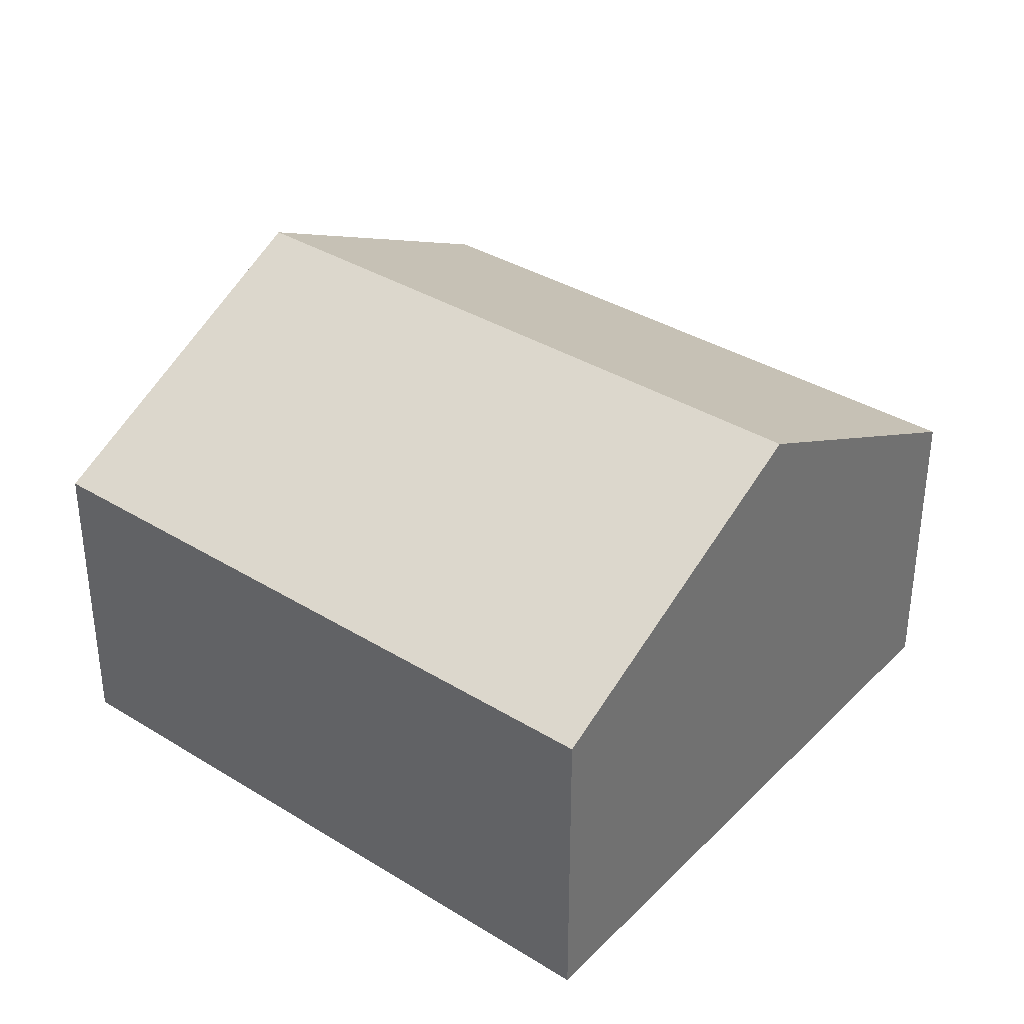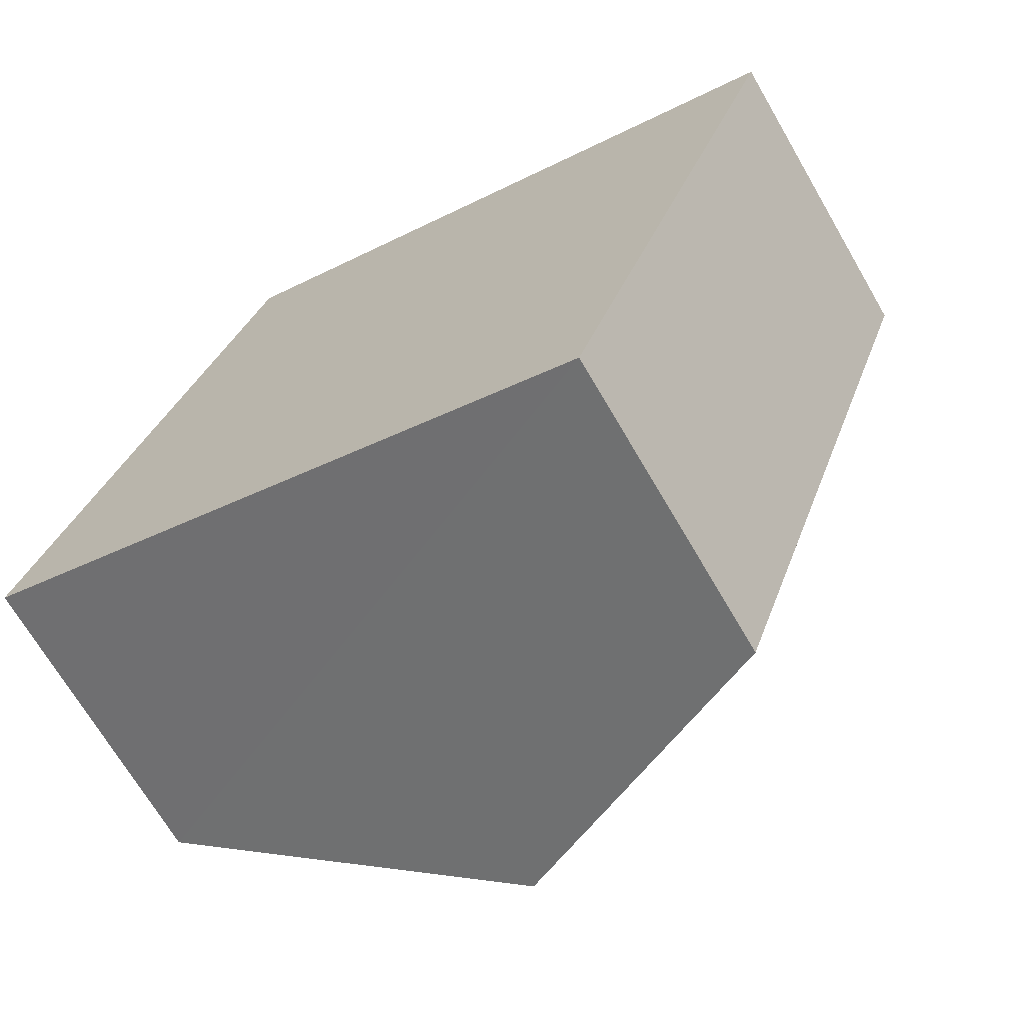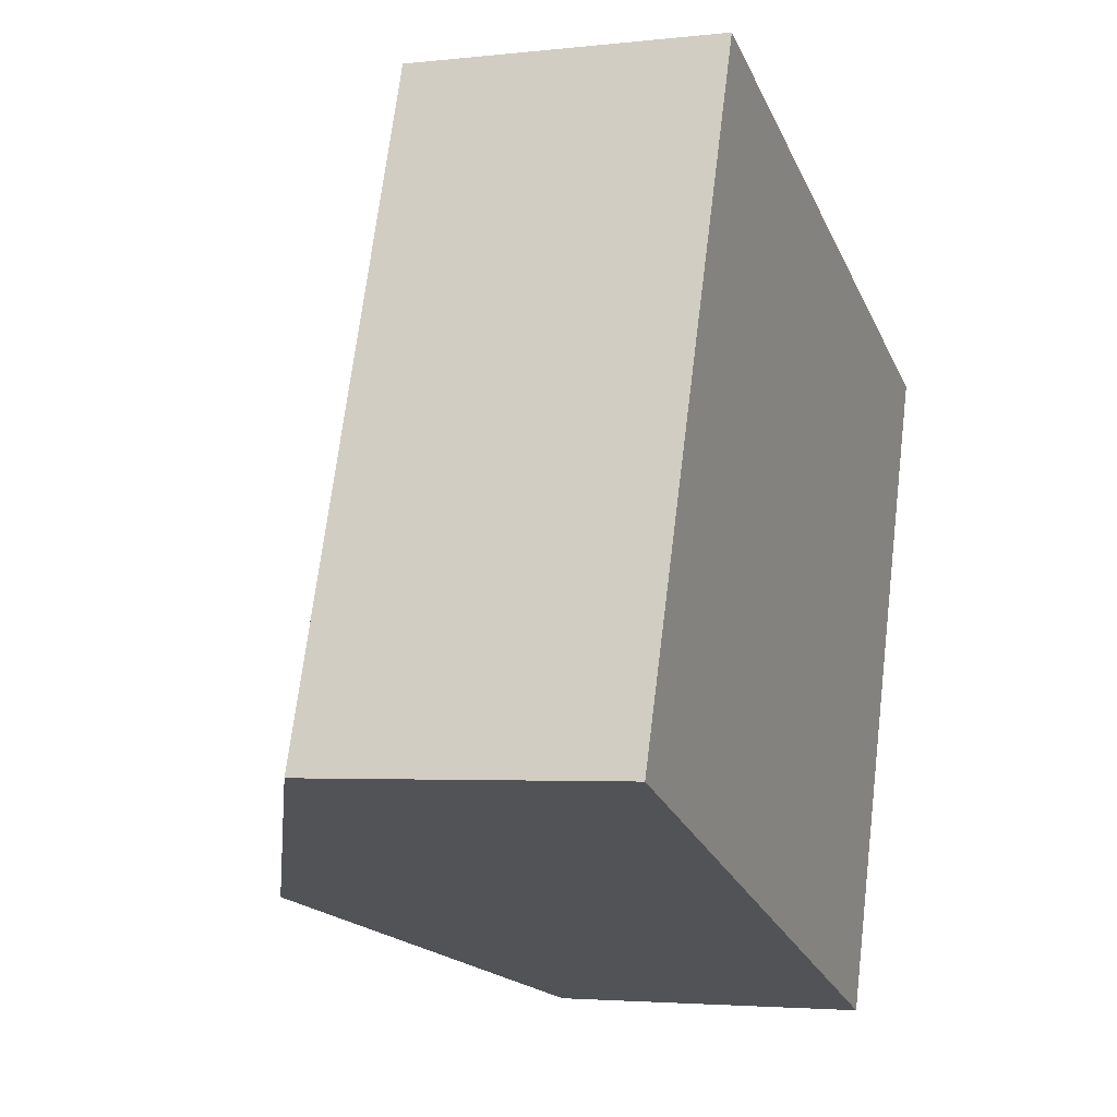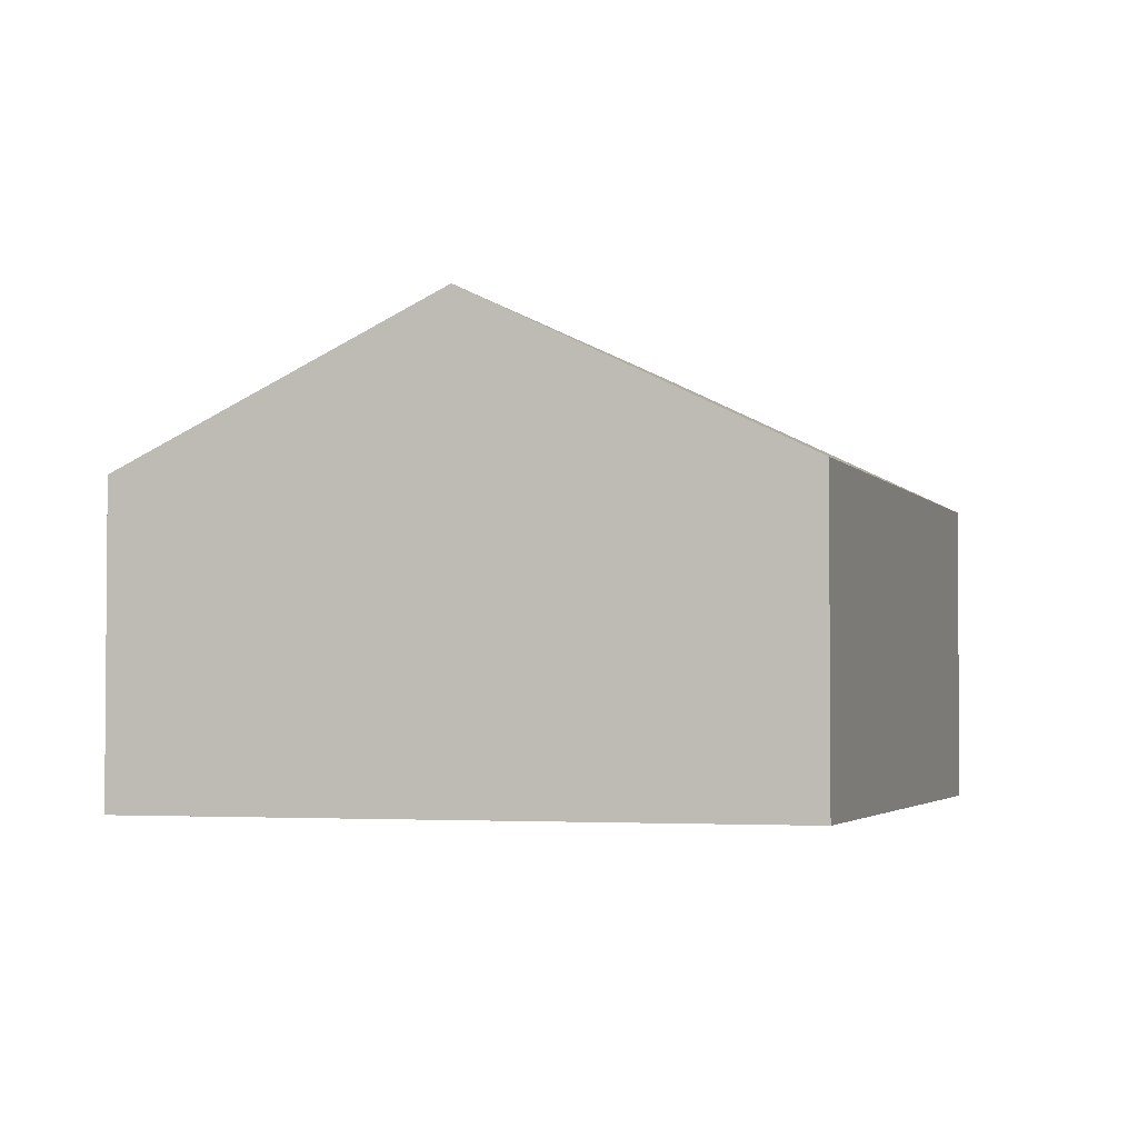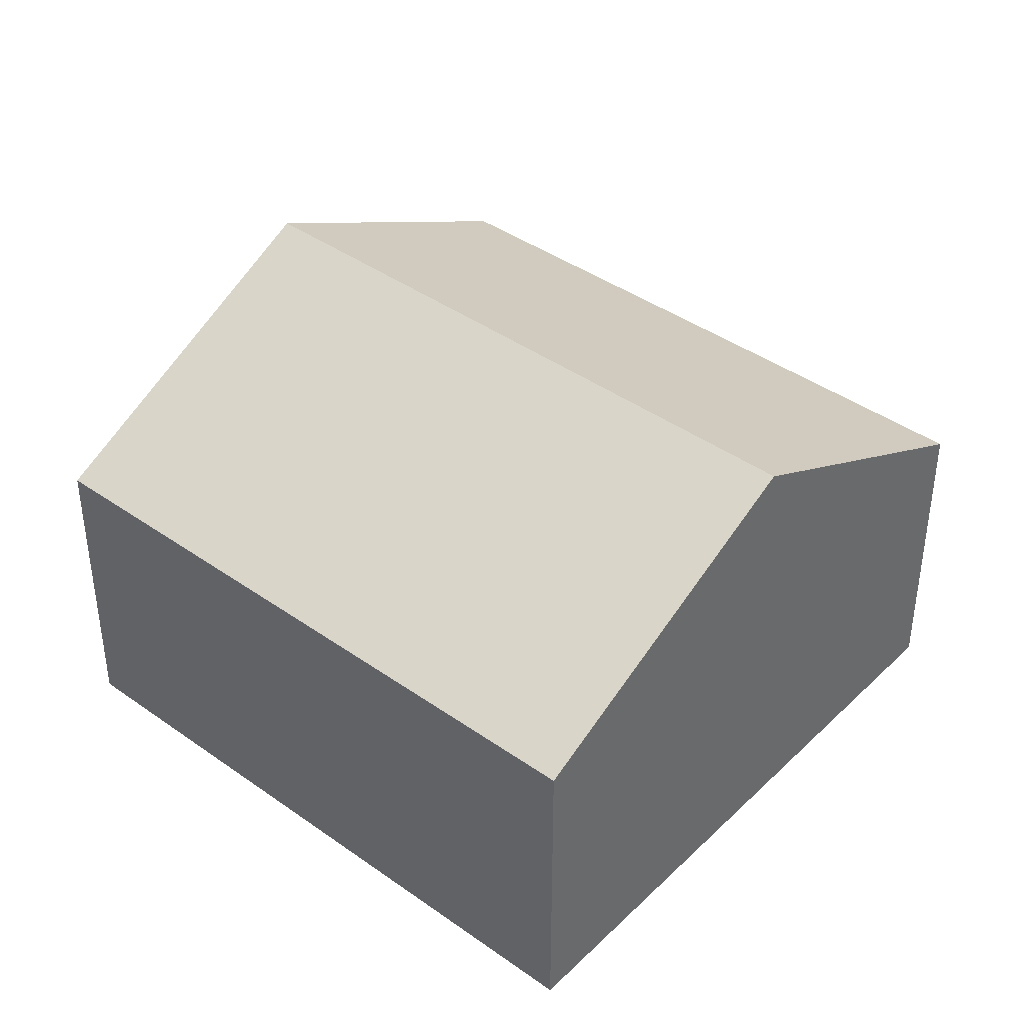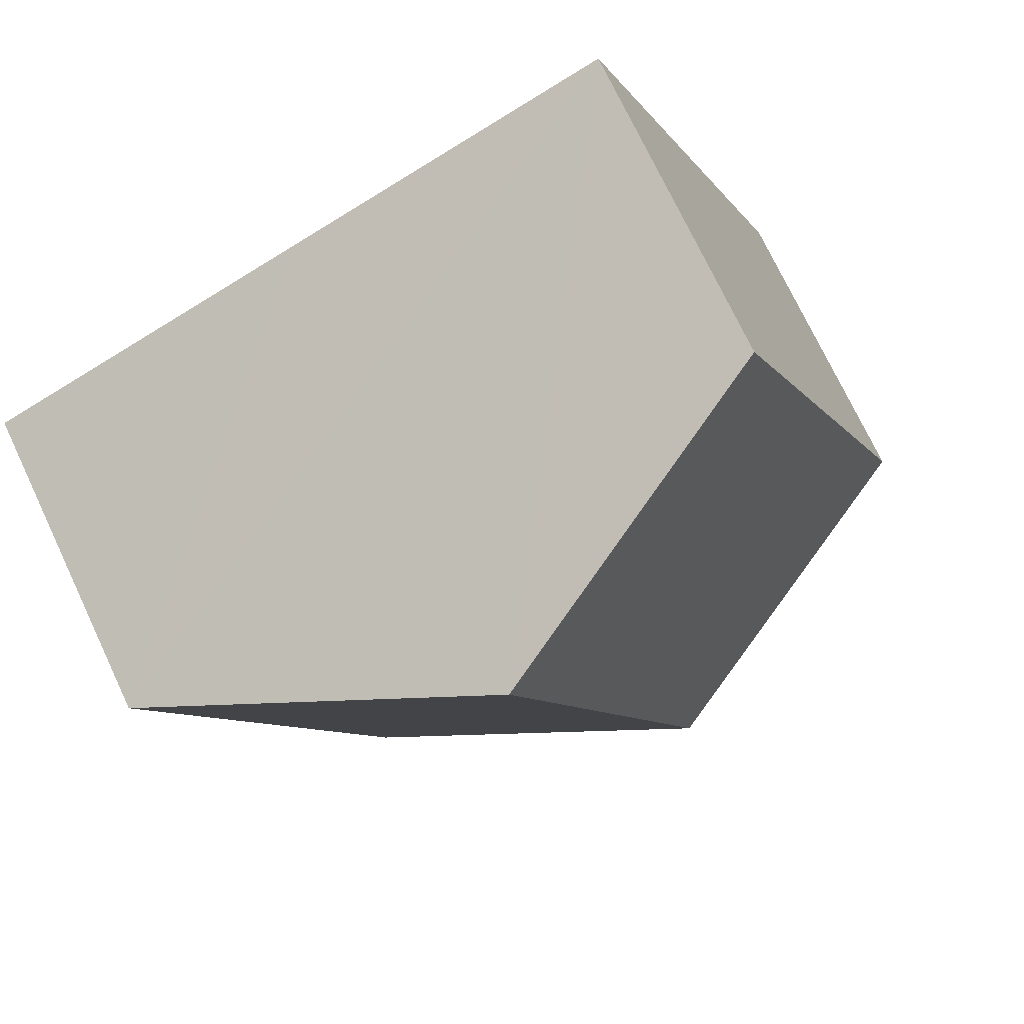
<metadata>
{"format":"obj","ext":"obj","renderer":"f3d","projection":"perspective","resolution":1024,"background":"white","views":[{"elev":35.7,"azim":148.7,"up":"+Y"},{"elev":-69.0,"azim":30.2,"up":"+Z"},{"elev":-3.3,"azim":-69.0,"up":"+Z"},{"elev":-2.9,"azim":37.3,"up":"+Y"},{"elev":40.1,"azim":-28.9,"up":"+Y"},{"elev":73.7,"azim":154.7,"up":"+Z"}]}
</metadata>
<code>
v  3.448 5.145 -1.308
v  9.365 3.372 4.391
v  6.88 3.372 -2.609
v  5.929 5.145 5.682
v  0 3.364 2.06e-16
v  2.528 3.39 6.959
v  6.88 1.598e-16 -2.609
v  3.448 8.009e-17 -1.308
v  0 0 0
v  2.528 -4.261e-16 6.959
v  5.929 -3.479e-16 5.682
v  9.365 -2.689e-16 4.391
g defaultobject
f 1 2 3
f 2 1 4
f 5 4 1
f 4 5 6
f 7 1 3
f 1 7 5
f 5 7 8
f 5 8 9
f 5 10 6
f 10 5 9
f 10 4 6
f 4 10 2
f 2 10 11
f 2 11 12
f 12 3 2
f 3 12 7
f 8 10 9
f 10 8 7
f 10 7 12
f 10 12 11

</code>
